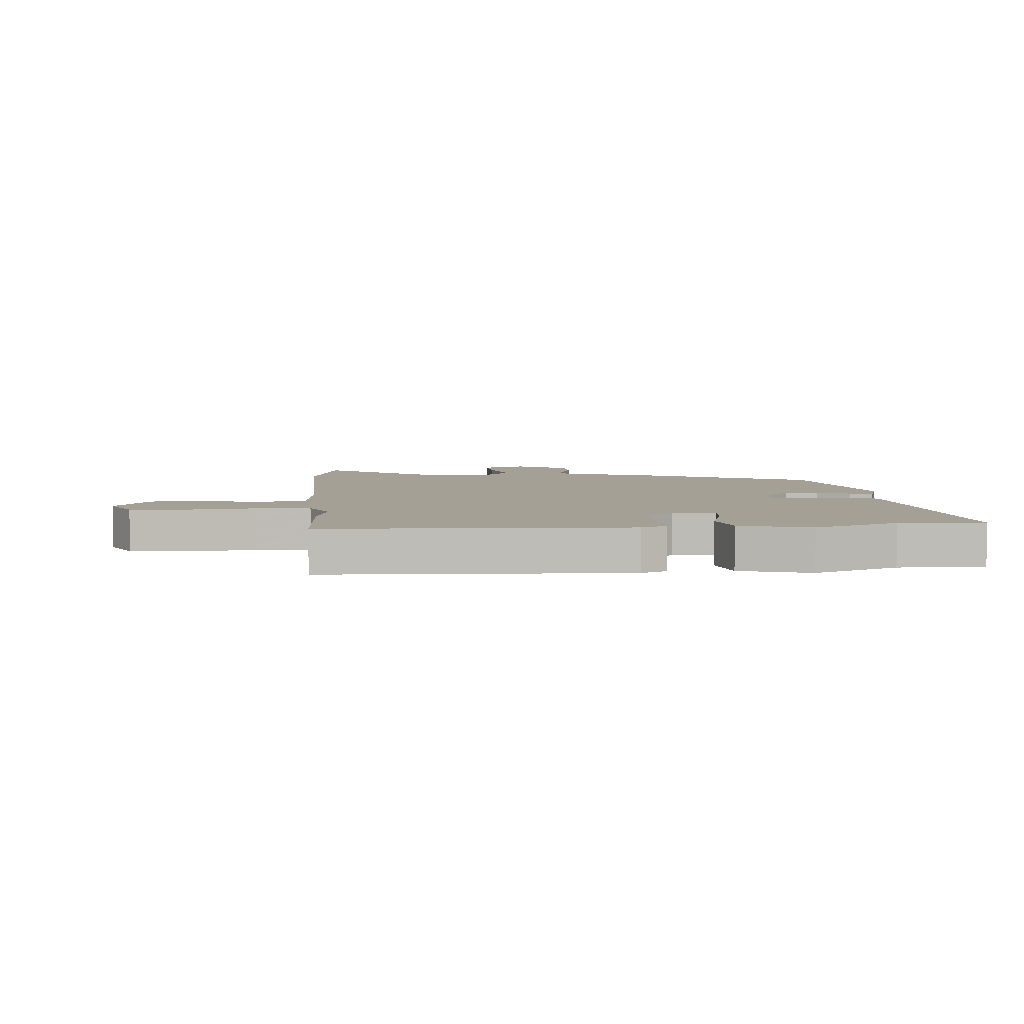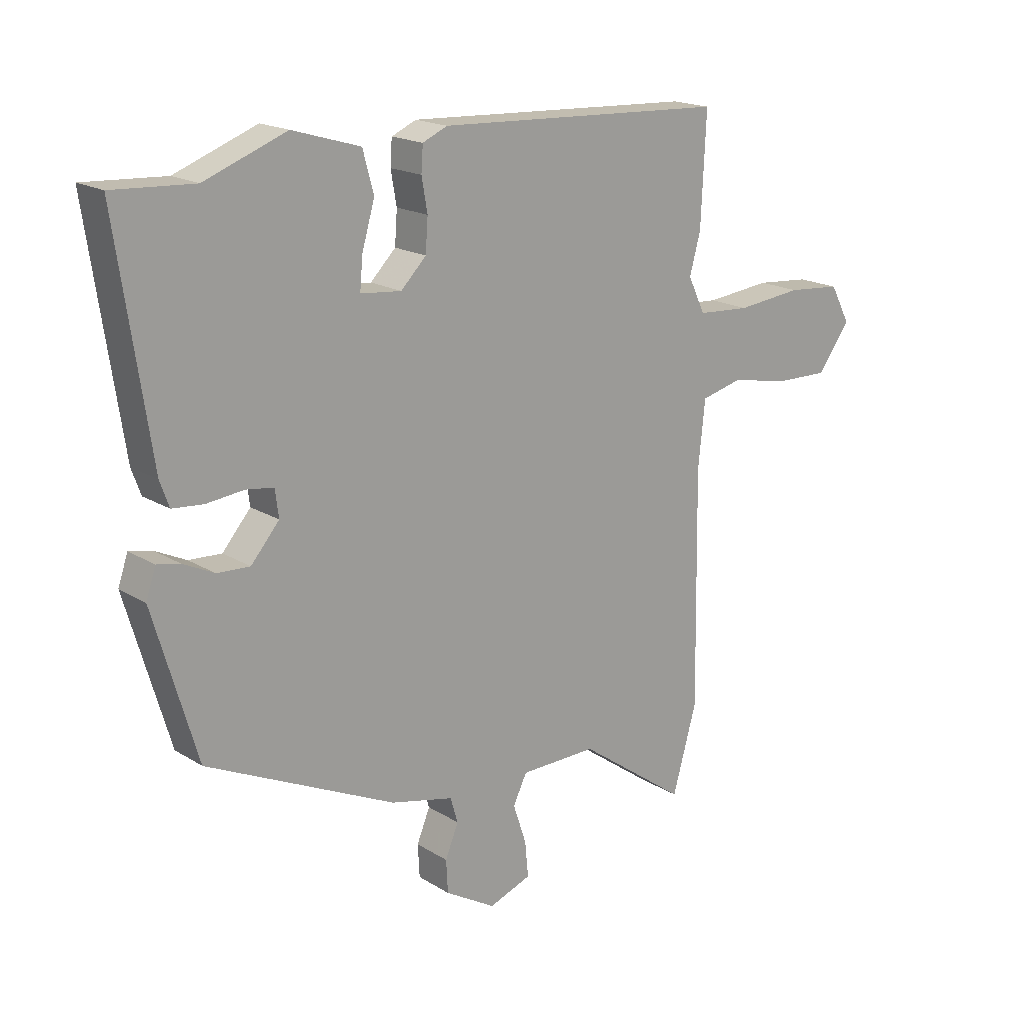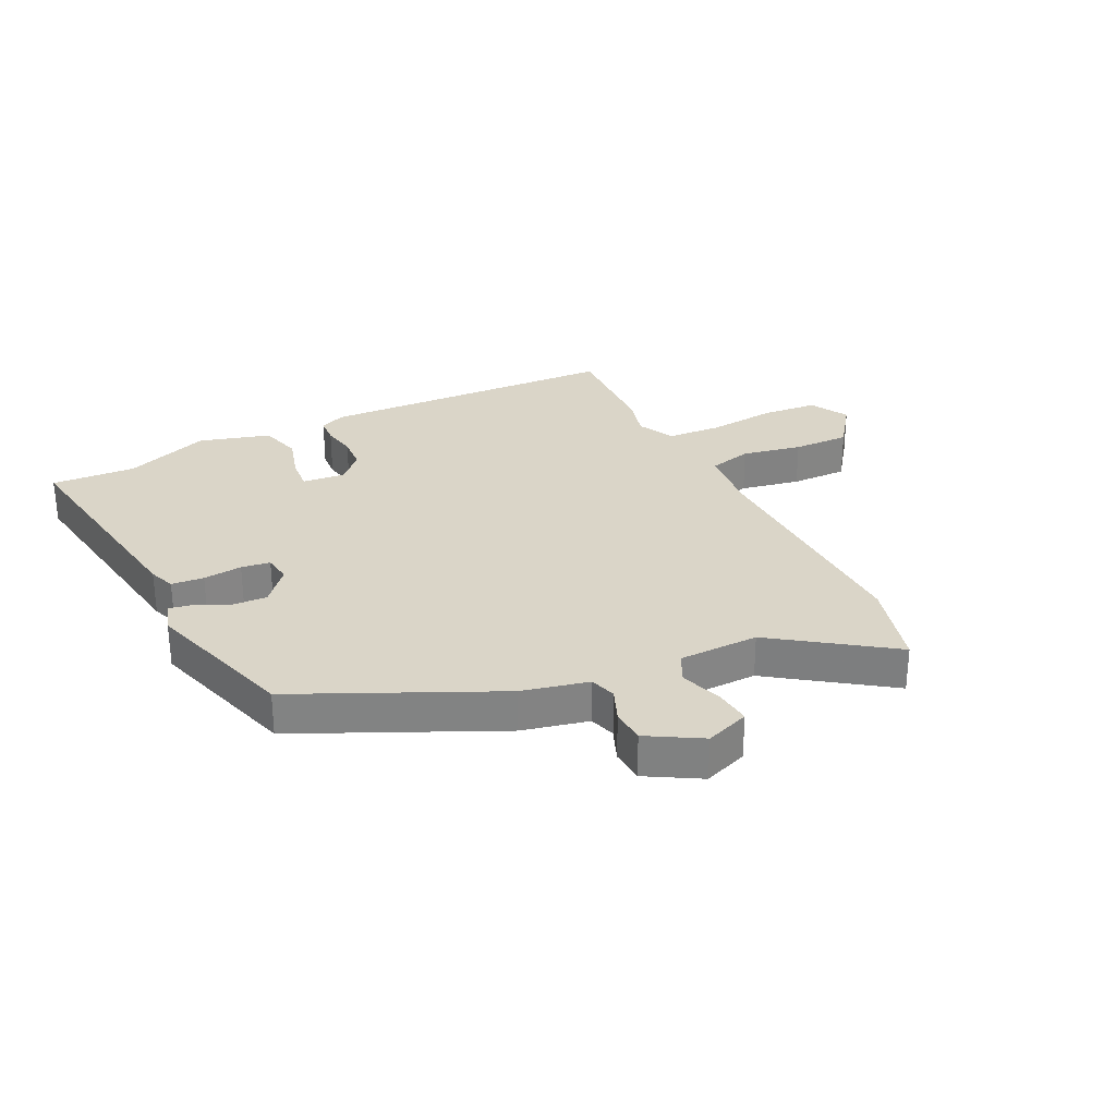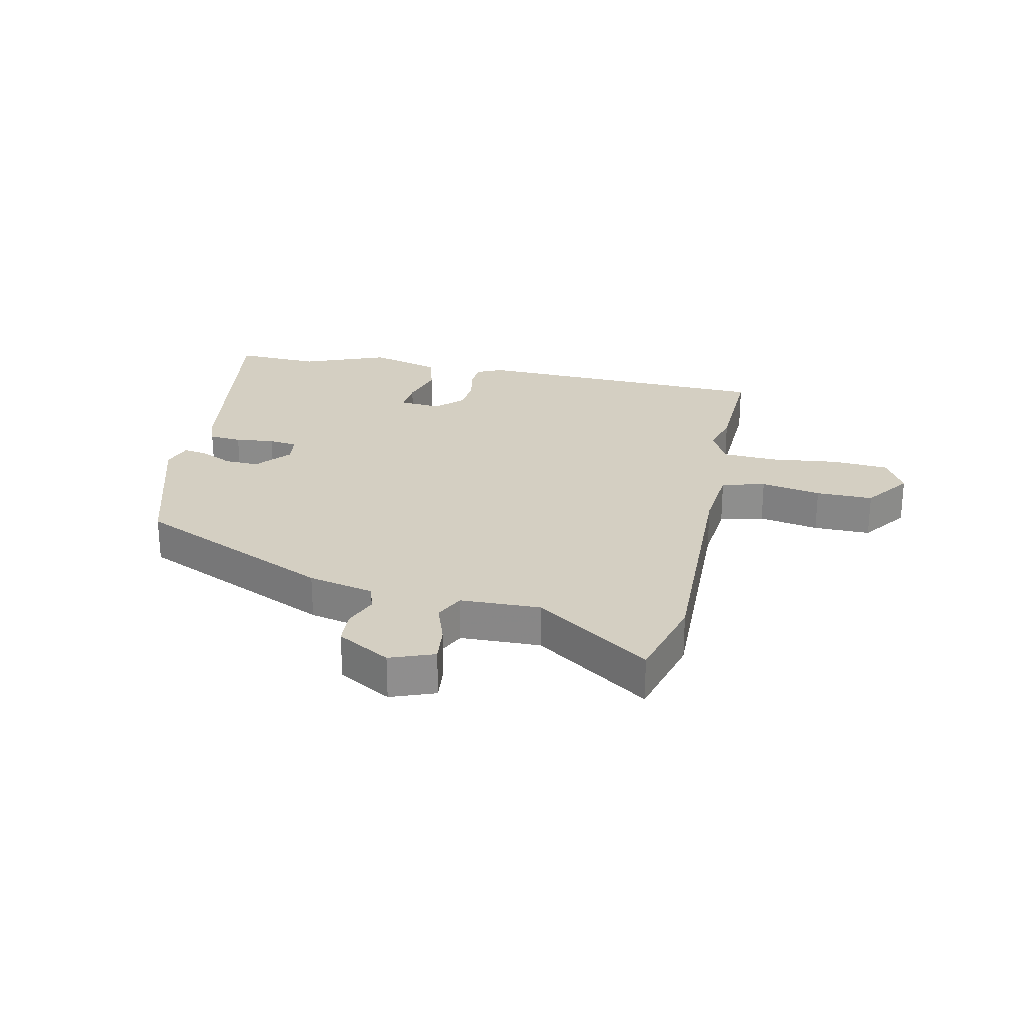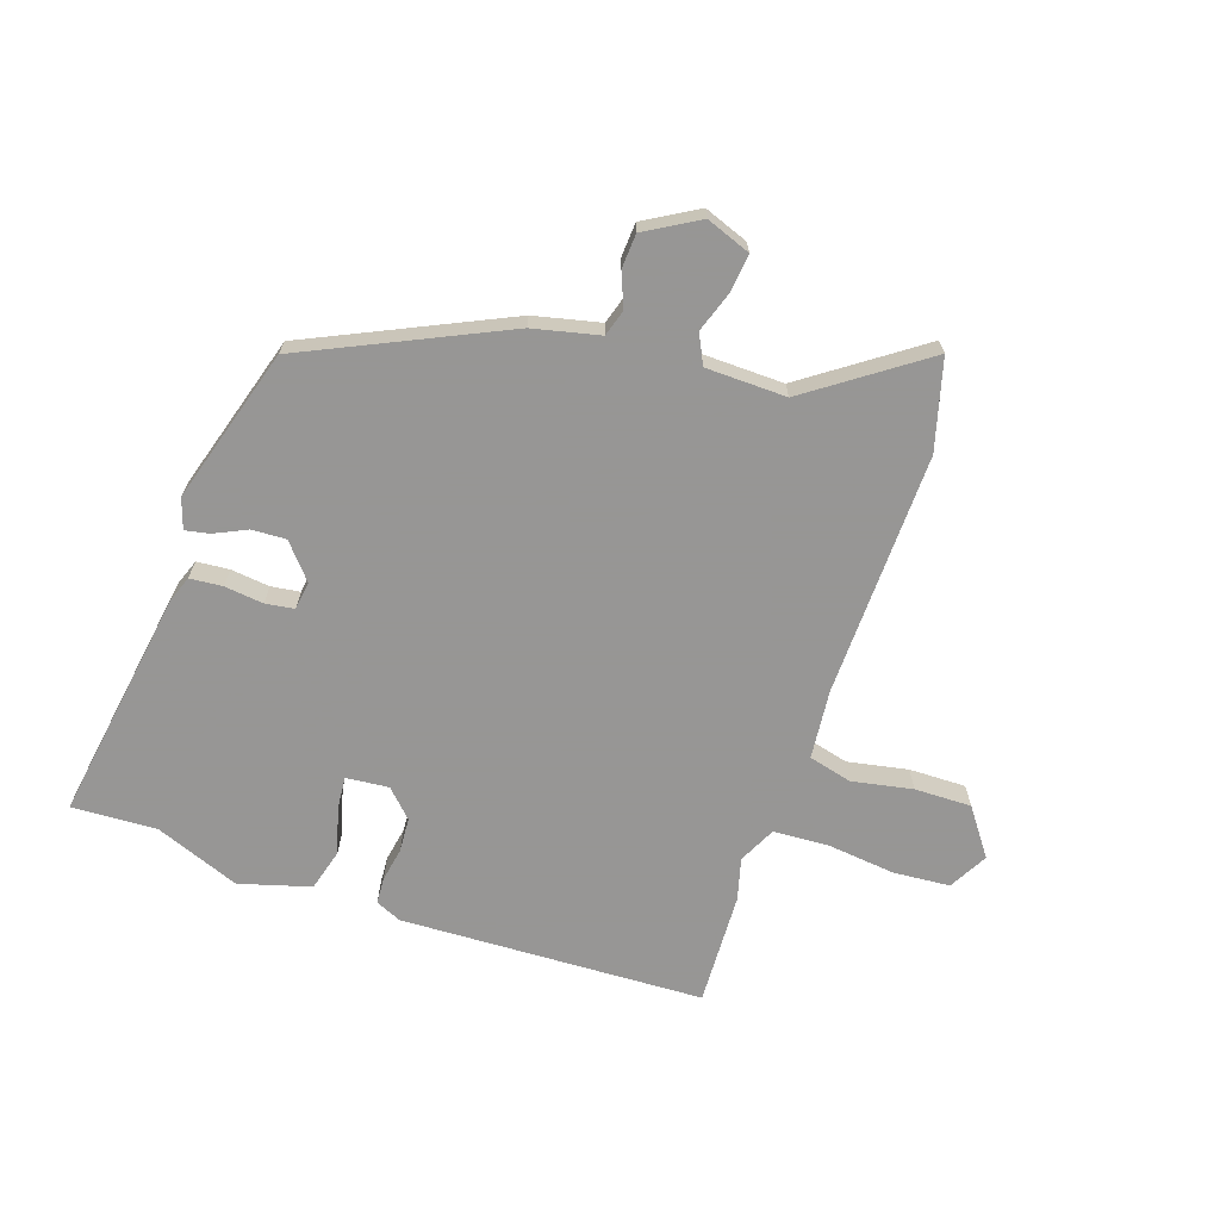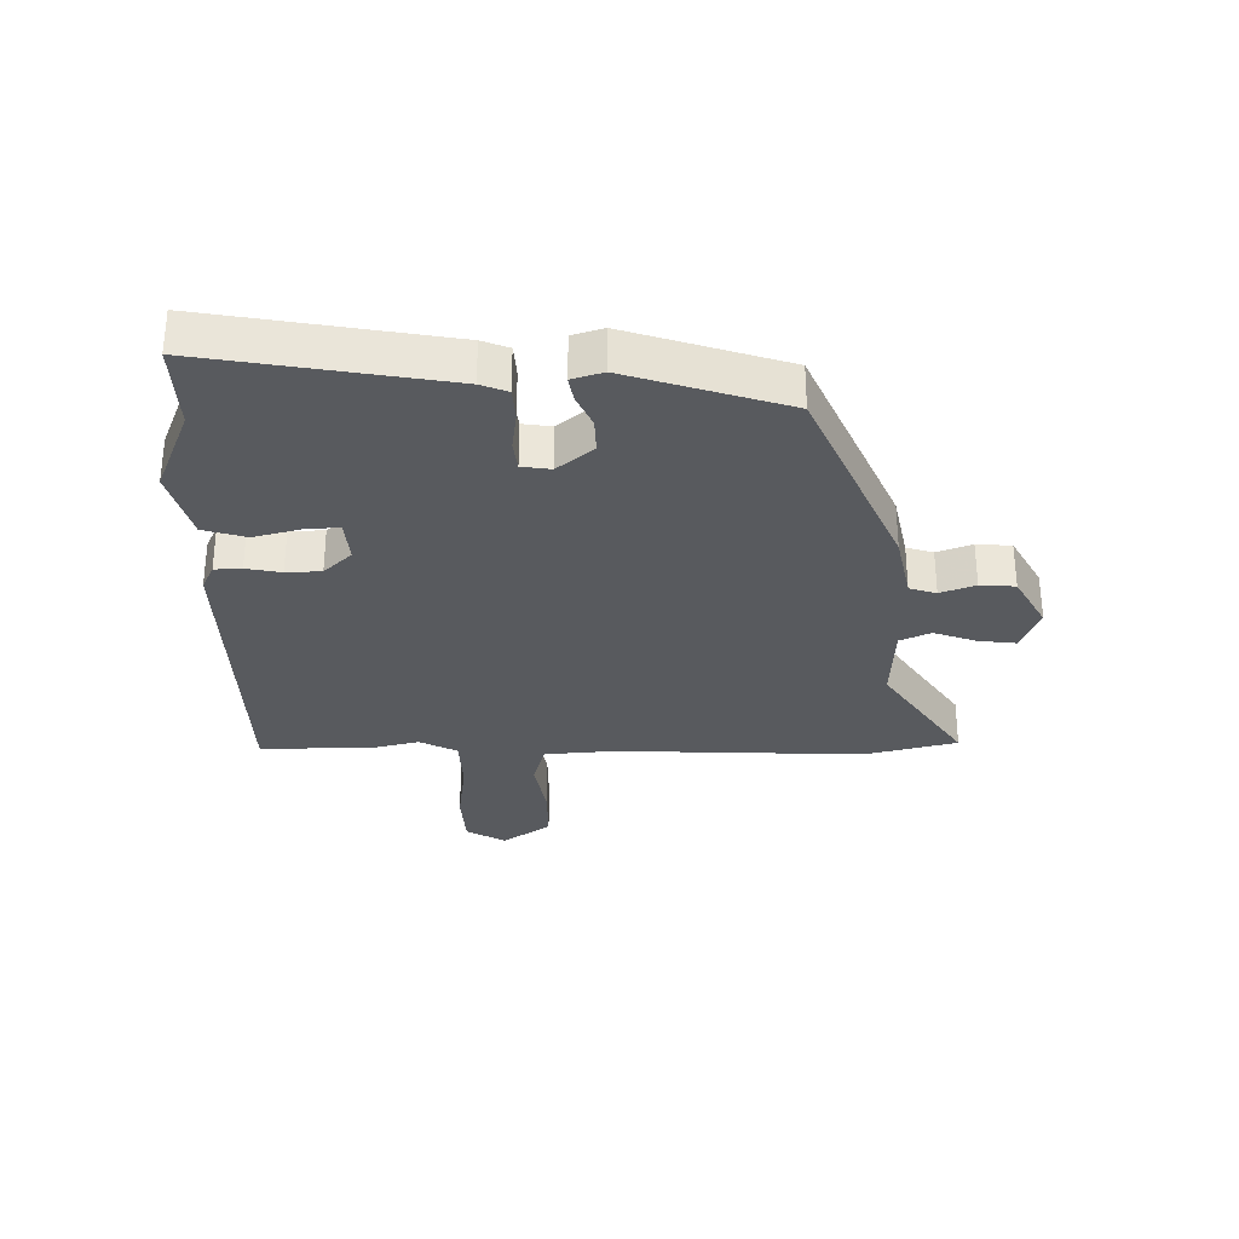
<metadata>
{"format":"obj","ext":"obj","renderer":"f3d","projection":"perspective","resolution":1024,"background":"white","views":[{"elev":5.7,"azim":-4.8,"up":"+Y"},{"elev":18.2,"azim":139.7,"up":"+Z"},{"elev":29.2,"azim":153.4,"up":"+Y"},{"elev":25.4,"azim":-168.5,"up":"+Y"},{"elev":-67.8,"azim":160.9,"up":"+Y"},{"elev":-30.9,"azim":89.3,"up":"+Y"}]}
</metadata>
<code>
v -0.464 0.07 -0.627
v -0.506 0.07 -0.478
v -0.5 0.07 -0.072
v -0.512 0.07 0.043
v -0.585 0.07 0.061
v -0.685 0.07 0.041
v -0.78 0.07 0.039
v -0.837 0.07 0.116
v -0.802 0.07 0.181
v -0.708 0.07 0.189
v -0.594 0.07 0.177
v -0.502 0.07 0.183
v -0.472 0.07 0.245
v -0.491 0.07 0.314
v -0.5 0.07 0.504
v 0.006 0.07 0.527
v 0.049 0.07 0.508
v 0.052 0.07 0.464
v 0.042 0.07 0.407
v 0.046 0.07 0.35
v 0.09 0.07 0.306
v 0.161 0.07 0.313
v 0.156 0.07 0.368
v 0.134 0.07 0.444
v 0.153 0.07 0.514
v 0.271 0.07 0.549
v 0.413 0.07 0.495
v 0.554 0.07 0.503
v 0.496 0.07 0.114
v 0.48 0.07 0.07
v 0.426 0.07 0.065
v 0.361 0.07 0.072
v 0.313 0.07 0.065
v 0.307 0.07 0.018
v 0.356 0.07 -0.039
v 0.413 0.07 -0.036
v 0.467 0.07 -0.01
v 0.507 0.07 -0.002
v 0.524 0.07 -0.052
v 0.448 0.07 -0.31
v 0.12 0.07 -0.465
v 0.01 0.07 -0.491
v -0.003 0.07 -0.535
v 0.02 0.07 -0.591
v 0.017 0.07 -0.648
v -0.071 0.07 -0.7
v -0.145 0.07 -0.673
v -0.139 0.07 -0.611
v -0.116 0.07 -0.542
v -0.14 0.07 -0.493
v -0.274 0.07 -0.491
v -0.464 0 -0.627
v -0.506 0 -0.478
v -0.5 0 -0.072
v -0.512 0 0.043
v -0.585 0 0.061
v -0.685 0 0.041
v -0.78 0 0.039
v -0.837 0 0.116
v -0.802 0 0.181
v -0.708 0 0.189
v -0.594 0 0.177
v -0.502 0 0.183
v -0.472 0 0.245
v -0.491 0 0.314
v -0.5 0 0.504
v 0.006 0 0.527
v 0.049 0 0.508
v 0.052 0 0.464
v 0.042 0 0.407
v 0.046 0 0.35
v 0.09 0 0.306
v 0.161 0 0.313
v 0.156 0 0.368
v 0.134 0 0.444
v 0.153 0 0.514
v 0.271 0 0.549
v 0.413 0 0.495
v 0.554 0 0.503
v 0.496 0 0.114
v 0.48 0 0.07
v 0.426 0 0.065
v 0.361 0 0.072
v 0.313 0 0.065
v 0.307 0 0.018
v 0.356 0 -0.039
v 0.413 0 -0.036
v 0.467 0 -0.01
v 0.507 0 -0.002
v 0.524 0 -0.052
v 0.448 0 -0.31
v 0.12 0 -0.465
v 0.01 0 -0.491
v -0.003 0 -0.535
v 0.02 0 -0.591
v 0.017 0 -0.648
v -0.071 0 -0.7
v -0.145 0 -0.673
v -0.139 0 -0.611
v -0.116 0 -0.542
v -0.14 0 -0.493
v -0.274 0 -0.491
f 47 48 49
f 46 47 49
f 45 46 49
f 44 45 49
f 43 44 49
f 42 43 49 50
f 42 50 51
f 41 42 51
f 40 41 51
f 39 40 51
f 38 39 51
f 37 38 51
f 36 37 51
f 30 31 32
f 29 30 32
f 28 29 32
f 27 28 32
f 27 32 33
f 26 27 33
f 25 26 33
f 24 25 33
f 23 24 33
f 22 23 33 34
f 17 18 19
f 16 17 19
f 15 16 19
f 14 15 19
f 13 14 19
f 12 13 19 20
f 9 10 11
f 8 9 11
f 7 8 11
f 6 7 11
f 5 6 11
f 4 5 11 12
f 12 20 21
f 4 12 21
f 3 4 21
f 21 22 34
f 3 21 34
f 2 3 34
f 1 2 34
f 51 1 34
f 35 36 51
f 34 35 51
f 100 99 98
f 100 98 97
f 100 97 96
f 100 96 95
f 100 95 94
f 101 100 94 93
f 102 101 93
f 102 93 92
f 102 92 91
f 102 91 90
f 102 90 89
f 102 89 88
f 102 88 87
f 83 82 81
f 83 81 80
f 83 80 79
f 83 79 78
f 84 83 78
f 84 78 77
f 84 77 76
f 84 76 75
f 84 75 74
f 85 84 74 73
f 70 69 68
f 70 68 67
f 70 67 66
f 70 66 65
f 70 65 64
f 71 70 64 63
f 62 61 60
f 62 60 59
f 62 59 58
f 62 58 57
f 62 57 56
f 63 62 56 55
f 72 71 63
f 72 63 55
f 72 55 54
f 85 73 72
f 85 72 54
f 85 54 53
f 85 53 52
f 85 52 102
f 102 87 86
f 102 86 85
f 1 52 53 2
f 2 53 54 3
f 3 54 55 4
f 4 55 56 5
f 5 56 57 6
f 6 57 58 7
f 7 58 59 8
f 8 59 60 9
f 9 60 61 10
f 10 61 62 11
f 11 62 63 12
f 12 63 64 13
f 13 64 65 14
f 14 65 66 15
f 15 66 67 16
f 16 67 68 17
f 17 68 69 18
f 18 69 70 19
f 19 70 71 20
f 20 71 72 21
f 21 72 73 22
f 22 73 74 23
f 23 74 75 24
f 24 75 76 25
f 25 76 77 26
f 26 77 78 27
f 27 78 79 28
f 28 79 80 29
f 29 80 81 30
f 30 81 82 31
f 31 82 83 32
f 32 83 84 33
f 33 84 85 34
f 34 85 86 35
f 35 86 87 36
f 36 87 88 37
f 37 88 89 38
f 38 89 90 39
f 39 90 91 40
f 40 91 92 41
f 41 92 93 42
f 42 93 94 43
f 43 94 95 44
f 44 95 96 45
f 45 96 97 46
f 46 97 98 47
f 47 98 99 48
f 48 99 100 49
f 49 100 101 50
f 50 101 102 51
f 51 102 52 1

</code>
